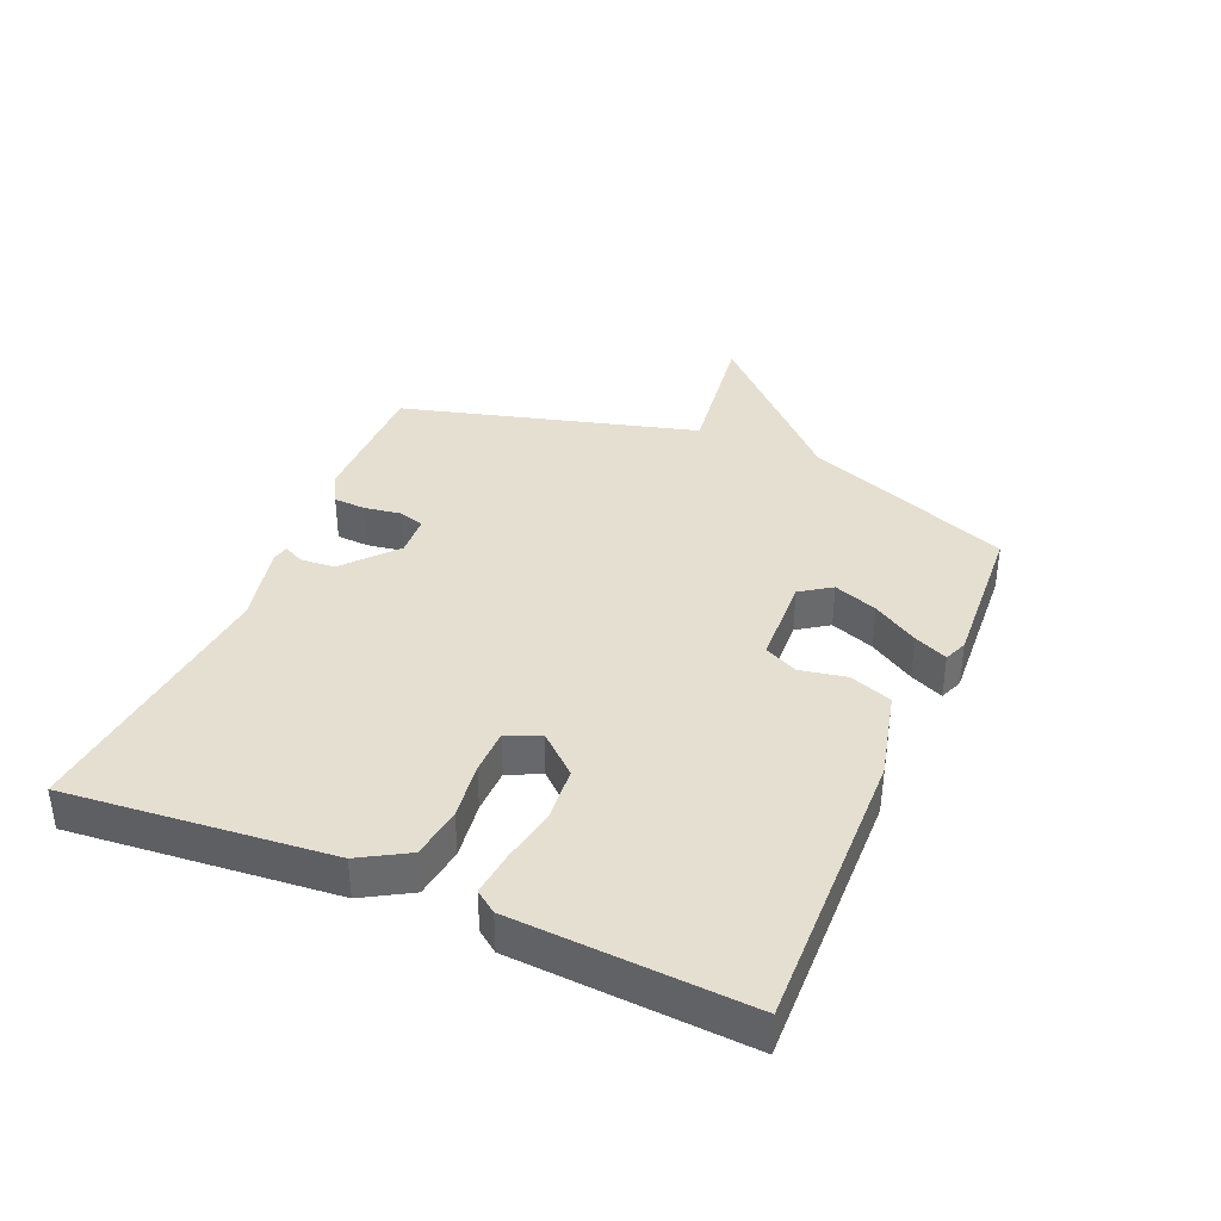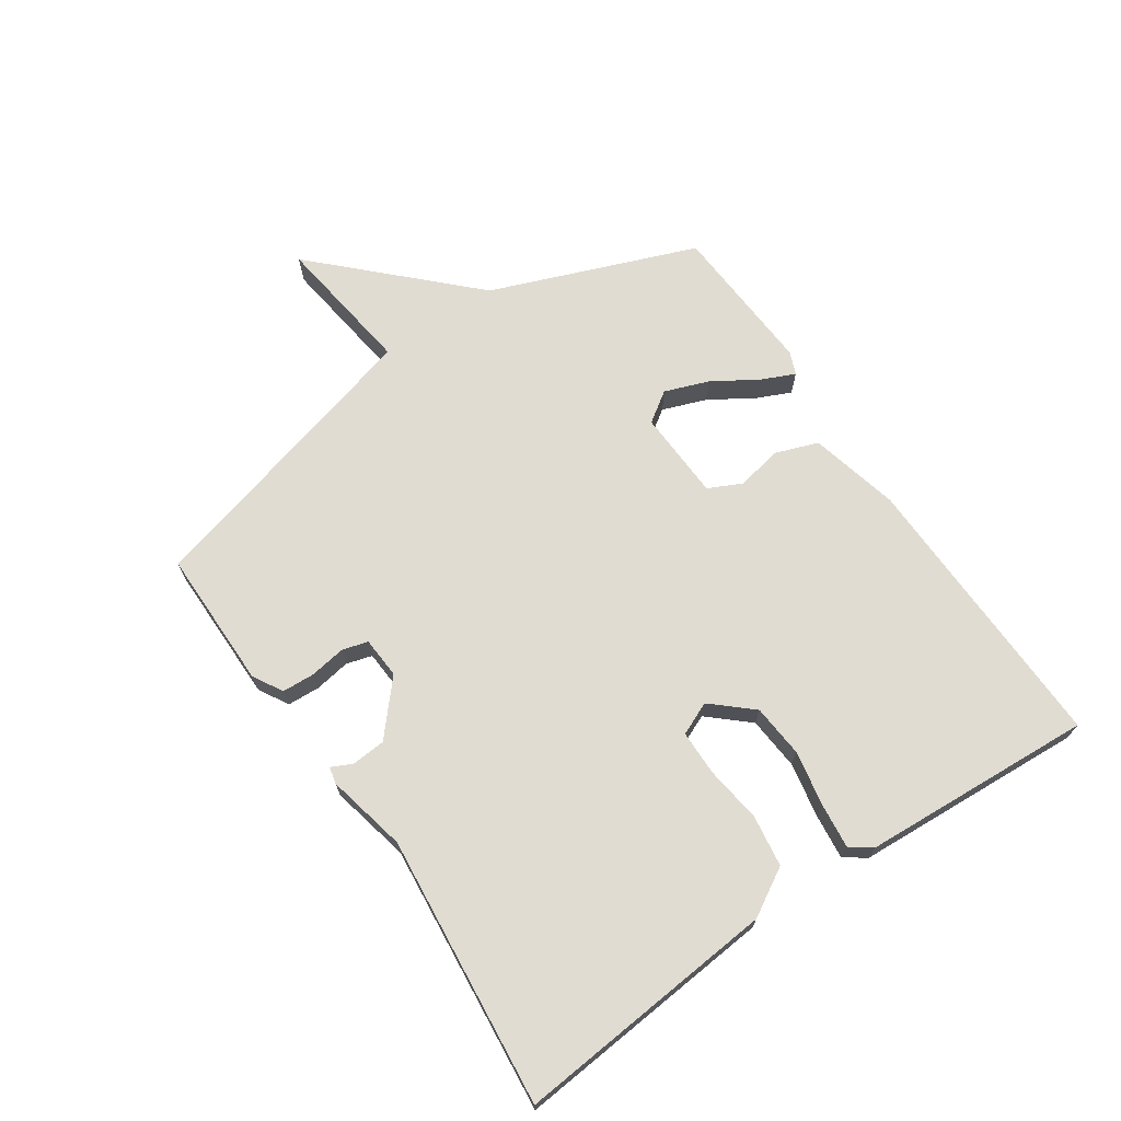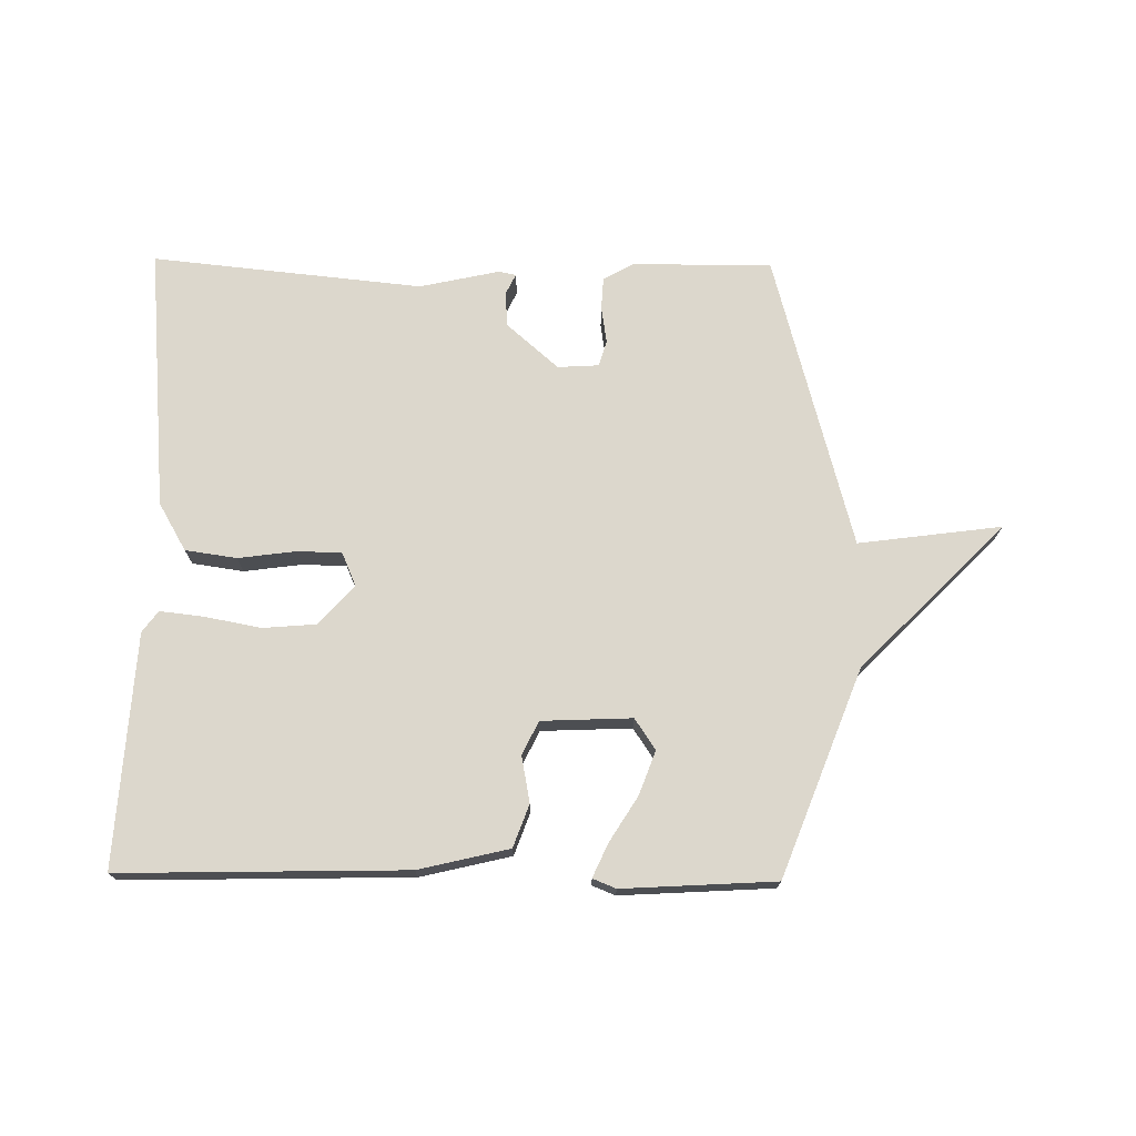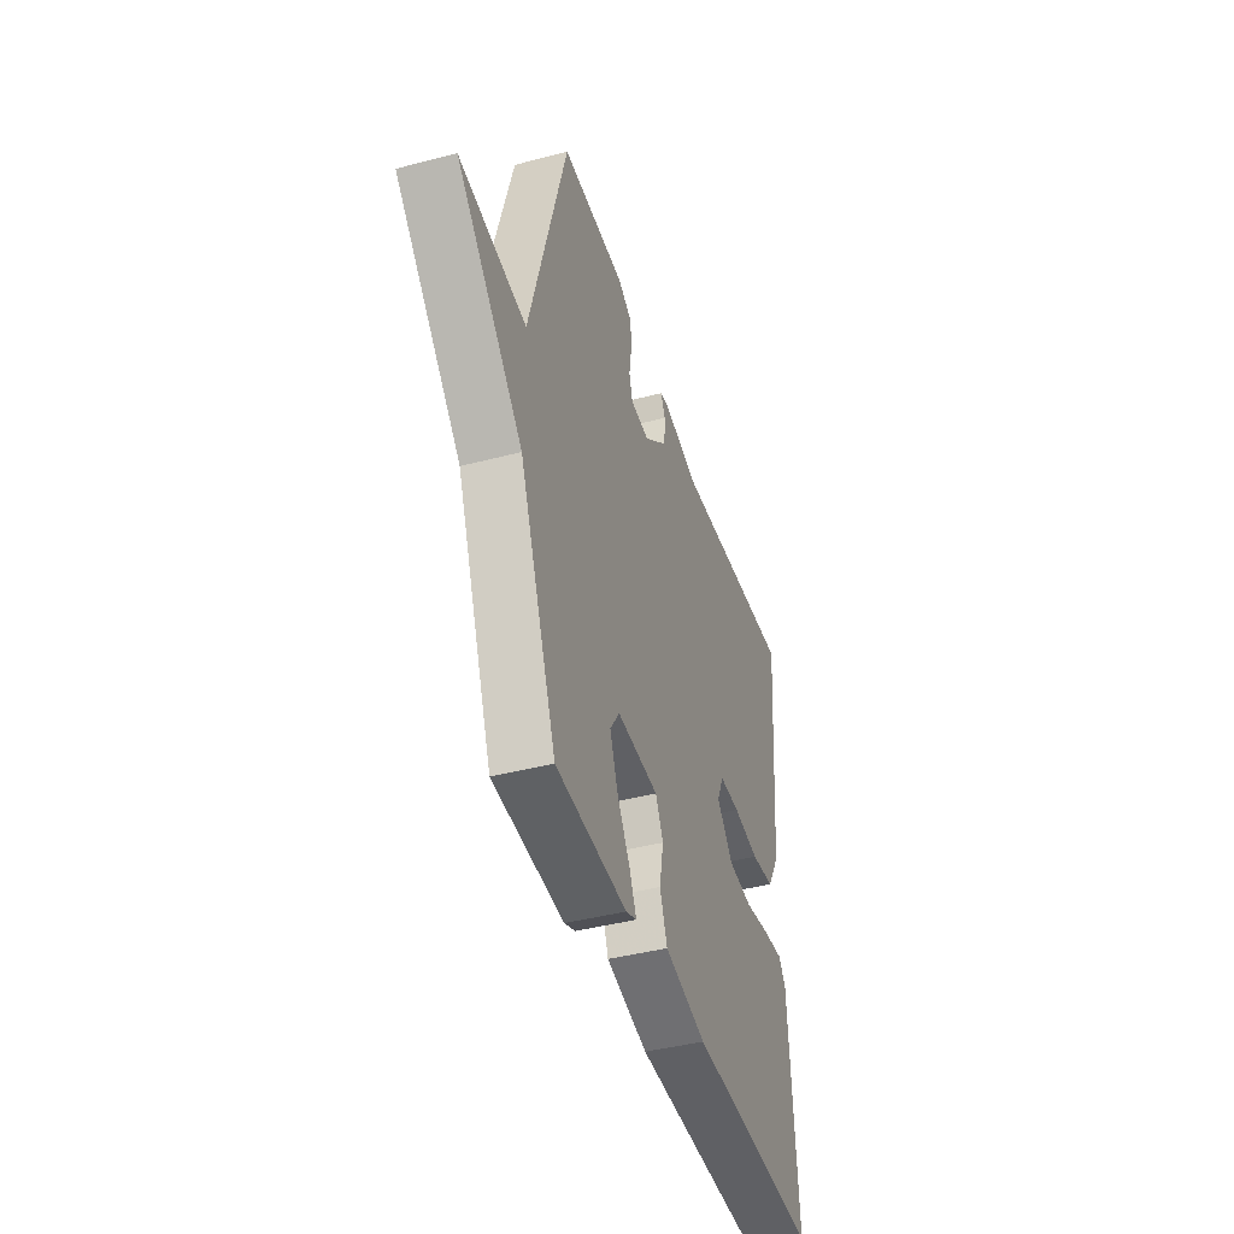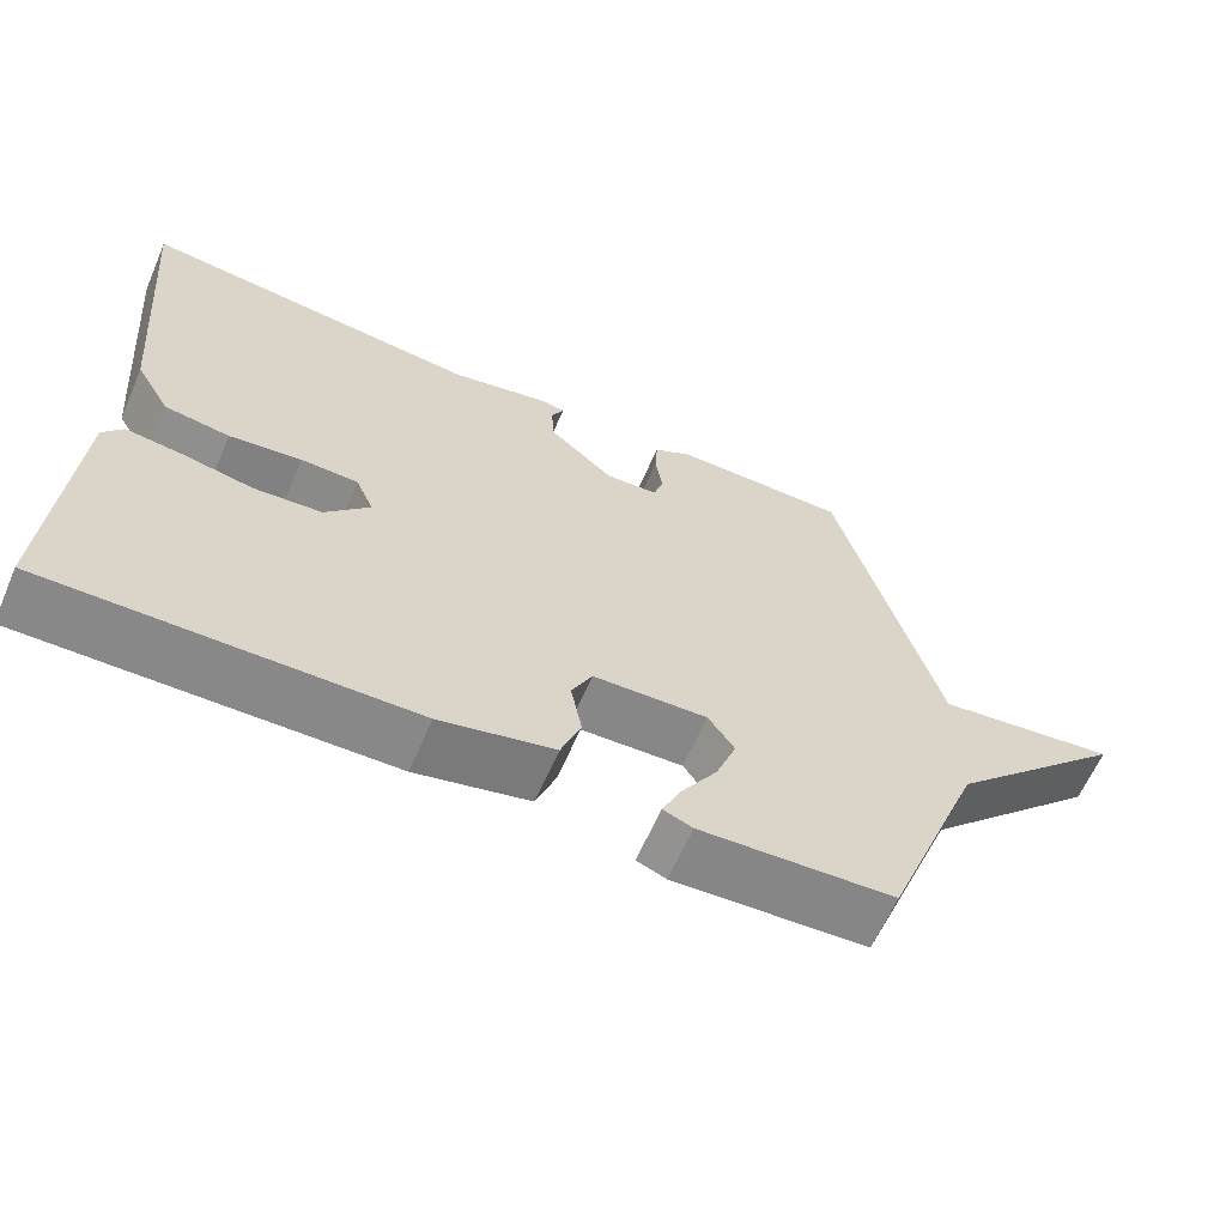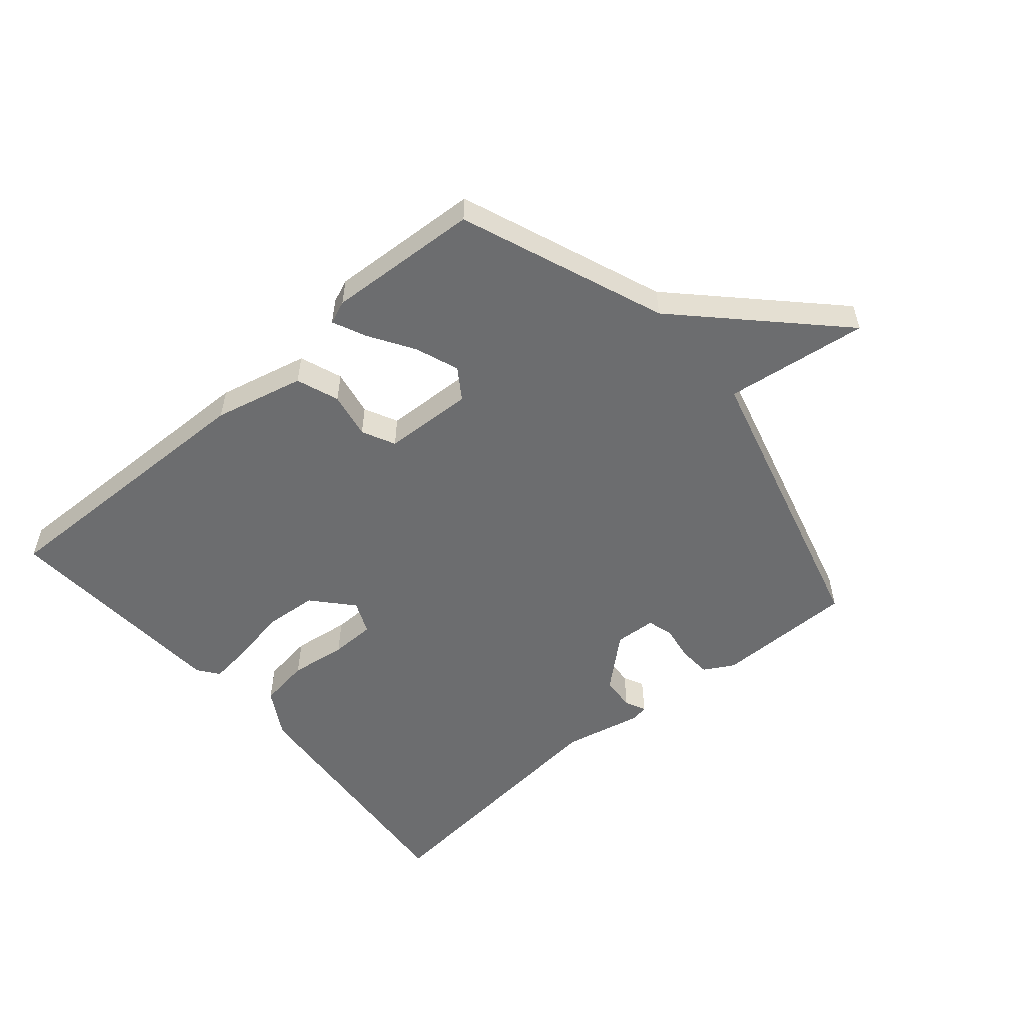
<metadata>
{"format":"obj","ext":"obj","renderer":"f3d","projection":"perspective","resolution":1024,"background":"white","views":[{"elev":37.5,"azim":112.9,"up":"+Y"},{"elev":69.2,"azim":55.7,"up":"+Y"},{"elev":72.9,"azim":-179.3,"up":"+Y"},{"elev":-42.5,"azim":-72.6,"up":"+Z"},{"elev":-63.1,"azim":156.5,"up":"+Z"},{"elev":-53.9,"azim":-139.5,"up":"+Y"}]}
</metadata>
<code>
v -0.5 0.07 0.5
v -0.277 0.07 0.5
v -0.229 0.07 0.473
v -0.226 0.07 0.421
v -0.235 0.07 0.363
v -0.223 0.07 0.322
v -0.157 0.07 0.318
v -0.075 0.07 0.39
v -0.071 0.07 0.445
v -0.087 0.07 0.478
v -0.06 0.07 0.484
v 0.068 0.07 0.456
v 0.5 0.07 0.5
v 0.463 0.07 0.08
v 0.419 0.07 0.004
v 0.337 0.07 -0.008
v 0.246 0.07 0.004
v 0.174 0.07 0.003
v 0.151 0.07 -0.05
v 0.207 0.07 -0.113
v 0.292 0.07 -0.12
v 0.382 0.07 -0.103
v 0.452 0.07 -0.095
v 0.477 0.07 -0.129
v 0.5 0.07 -0.5
v 0.044 0.07 -0.49
v -0.1 0.07 -0.456
v -0.125 0.07 -0.388
v -0.111 0.07 -0.314
v -0.137 0.07 -0.261
v -0.281 0.07 -0.255
v -0.314 0.07 -0.304
v -0.288 0.07 -0.374
v -0.243 0.07 -0.446
v -0.219 0.07 -0.499
v -0.256 0.07 -0.514
v -0.5 0.07 -0.5
v -0.627 0.07 -0.172
v -0.855 0.07 0.058
v -0.627 0.07 0.028
v -0.5 0 0.5
v -0.277 0 0.5
v -0.229 0 0.473
v -0.226 0 0.421
v -0.235 0 0.363
v -0.223 0 0.322
v -0.157 0 0.318
v -0.075 0 0.39
v -0.071 0 0.445
v -0.087 0 0.478
v -0.06 0 0.484
v 0.068 0 0.456
v 0.5 0 0.5
v 0.463 0 0.08
v 0.419 0 0.004
v 0.337 0 -0.008
v 0.246 0 0.004
v 0.174 0 0.003
v 0.151 0 -0.05
v 0.207 0 -0.113
v 0.292 0 -0.12
v 0.382 0 -0.103
v 0.452 0 -0.095
v 0.477 0 -0.129
v 0.5 0 -0.5
v 0.044 0 -0.49
v -0.1 0 -0.456
v -0.125 0 -0.388
v -0.111 0 -0.314
v -0.137 0 -0.261
v -0.281 0 -0.255
v -0.314 0 -0.304
v -0.288 0 -0.374
v -0.243 0 -0.446
v -0.219 0 -0.499
v -0.256 0 -0.514
v -0.5 0 -0.5
v -0.627 0 -0.172
v -0.855 0 0.058
v -0.627 0 0.028
f 38 39 40
f 37 38 40
f 36 37 40
f 35 36 40
f 34 35 40
f 33 34 40
f 32 33 40
f 1 2 3
f 40 1 3
f 32 40 3
f 31 32 3
f 27 28 29
f 26 27 29
f 25 26 29
f 24 25 29
f 23 24 29
f 22 23 29
f 21 22 29
f 20 21 29 30
f 19 20 30 31
f 15 16 17
f 14 15 17
f 13 14 17
f 12 13 17
f 12 17 18
f 11 12 18
f 10 11 18
f 9 10 18
f 8 9 18 19
f 3 4 5
f 31 3 5
f 31 5 6
f 7 8 19 31
f 6 7 31
f 80 79 78
f 80 78 77
f 80 77 76
f 80 76 75
f 80 75 74
f 80 74 73
f 80 73 72
f 43 42 41
f 43 41 80
f 43 80 72
f 43 72 71
f 69 68 67
f 69 67 66
f 69 66 65
f 69 65 64
f 69 64 63
f 69 63 62
f 69 62 61
f 70 69 61 60
f 71 70 60 59
f 57 56 55
f 57 55 54
f 57 54 53
f 57 53 52
f 58 57 52
f 58 52 51
f 58 51 50
f 58 50 49
f 59 58 49 48
f 45 44 43
f 45 43 71
f 46 45 71
f 71 59 48 47
f 71 47 46
f 1 41 42 2
f 2 42 43 3
f 3 43 44 4
f 4 44 45 5
f 5 45 46 6
f 6 46 47 7
f 7 47 48 8
f 8 48 49 9
f 9 49 50 10
f 10 50 51 11
f 11 51 52 12
f 12 52 53 13
f 13 53 54 14
f 14 54 55 15
f 15 55 56 16
f 16 56 57 17
f 17 57 58 18
f 18 58 59 19
f 19 59 60 20
f 20 60 61 21
f 21 61 62 22
f 22 62 63 23
f 23 63 64 24
f 24 64 65 25
f 25 65 66 26
f 26 66 67 27
f 27 67 68 28
f 28 68 69 29
f 29 69 70 30
f 30 70 71 31
f 31 71 72 32
f 32 72 73 33
f 33 73 74 34
f 34 74 75 35
f 35 75 76 36
f 36 76 77 37
f 37 77 78 38
f 38 78 79 39
f 39 79 80 40
f 40 80 41 1

</code>
